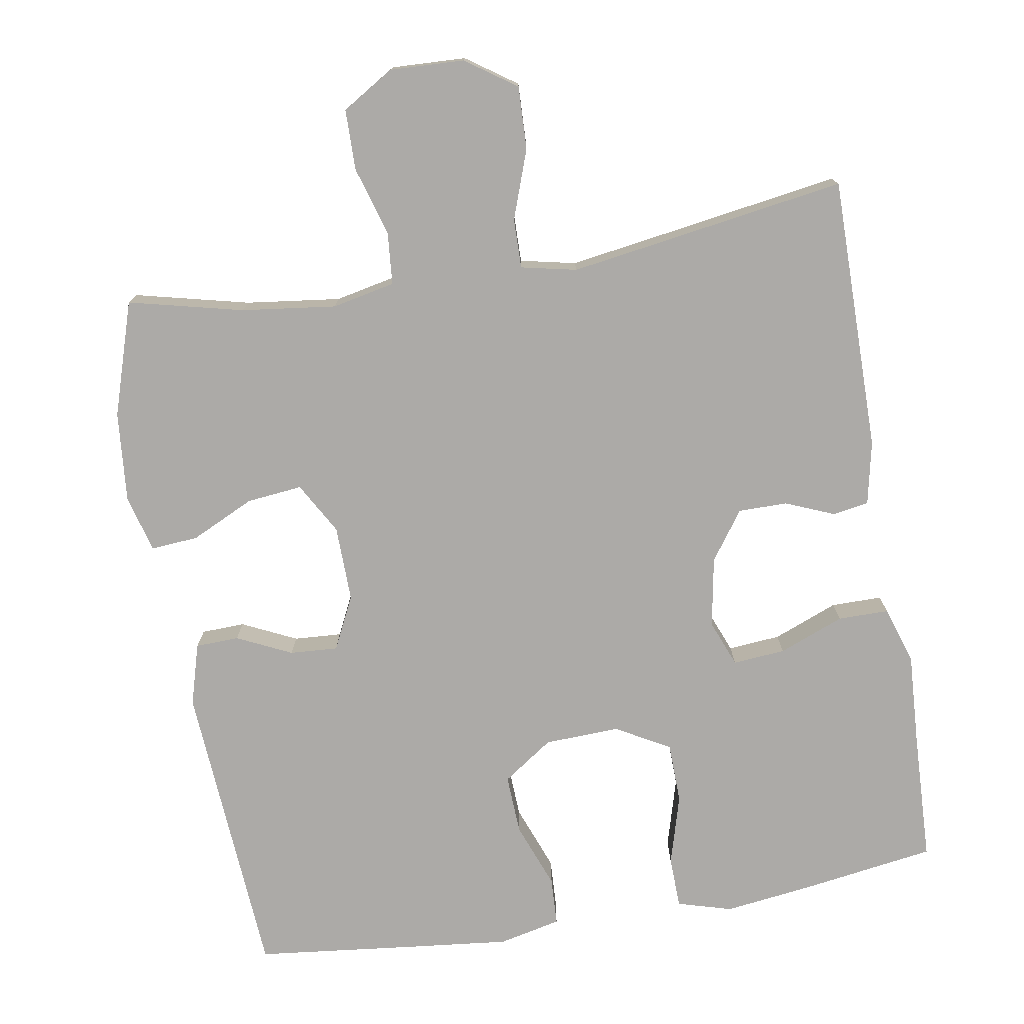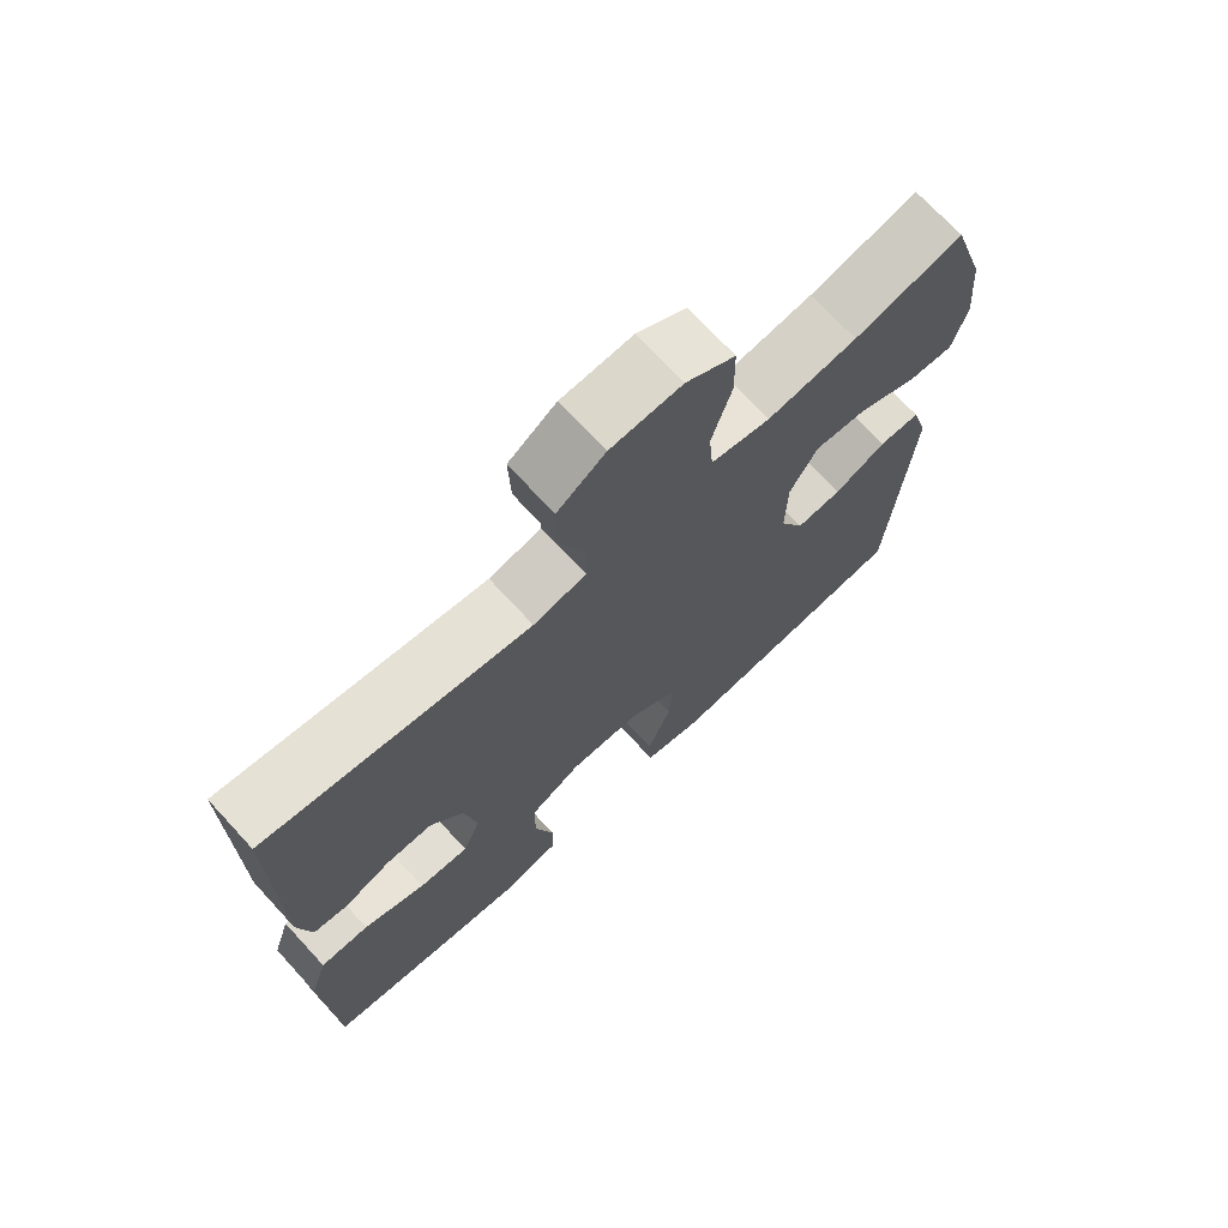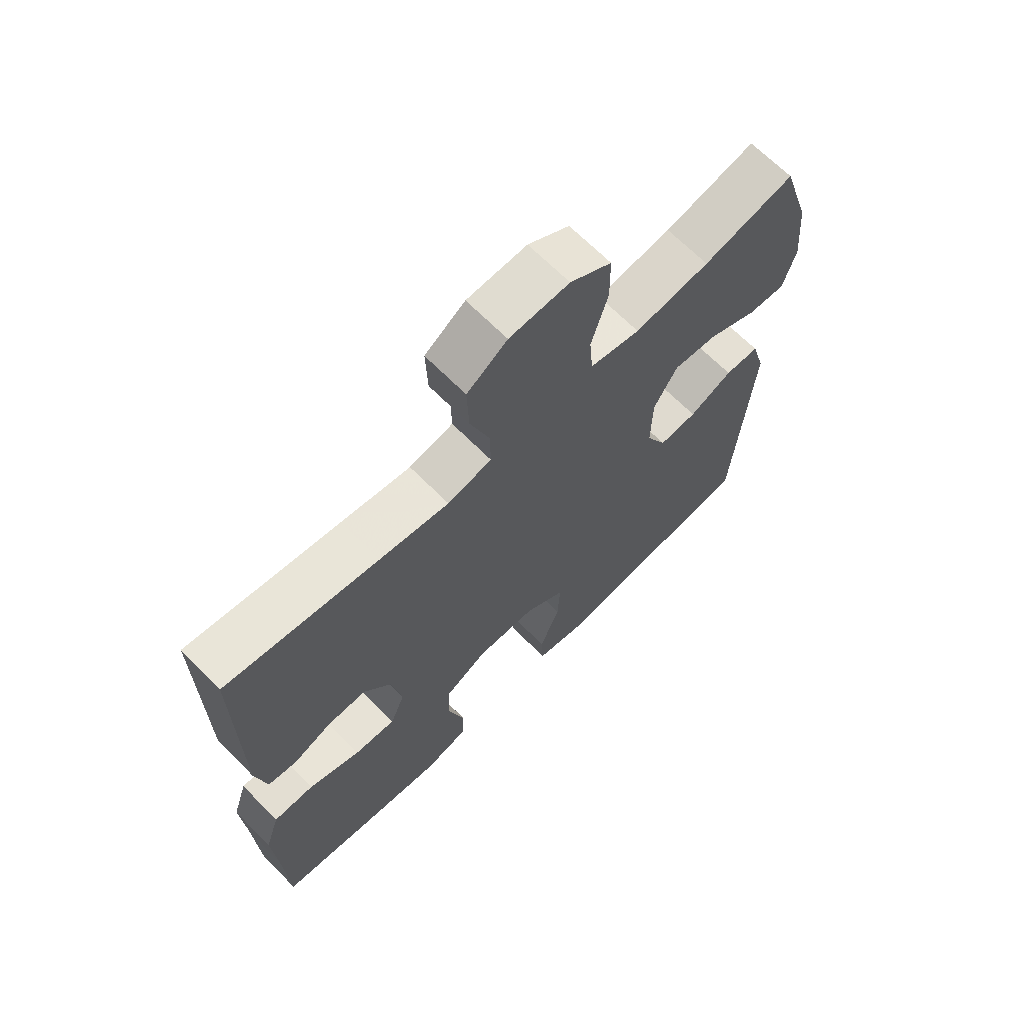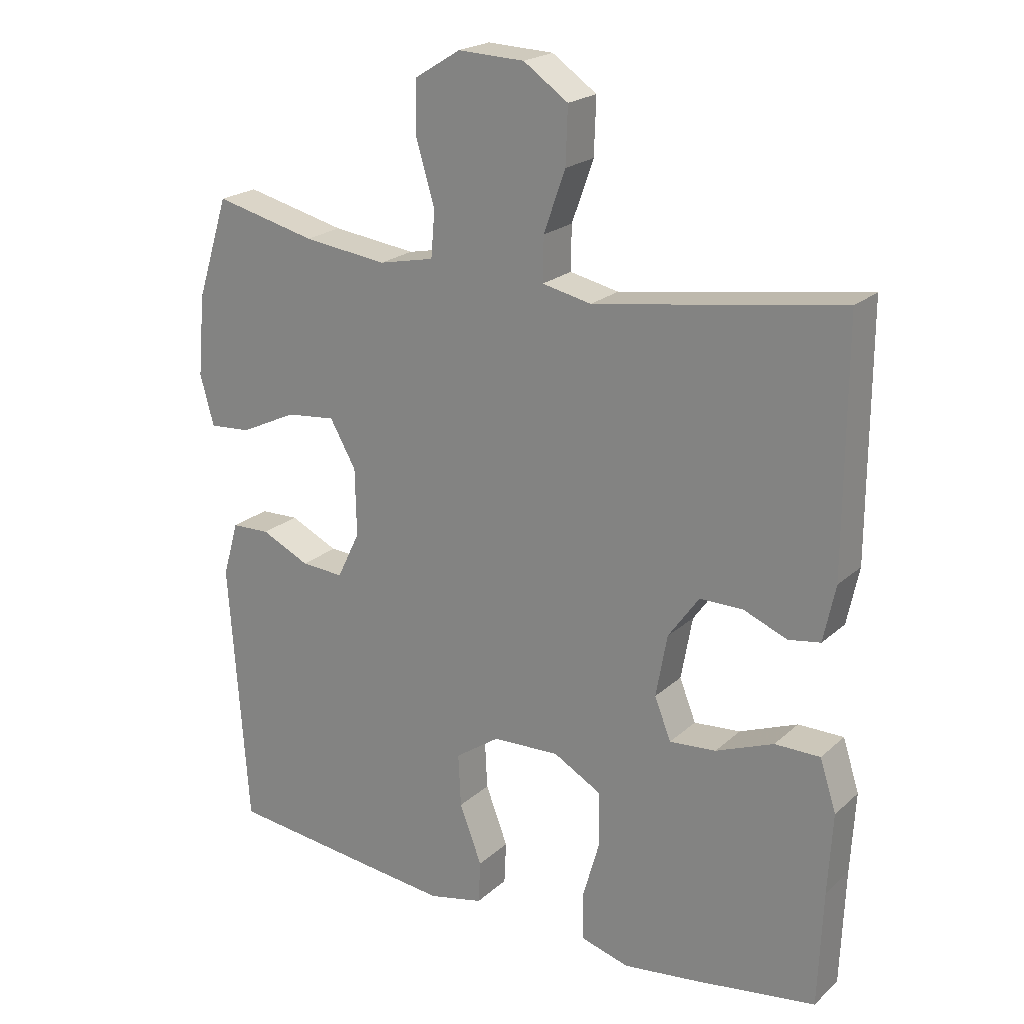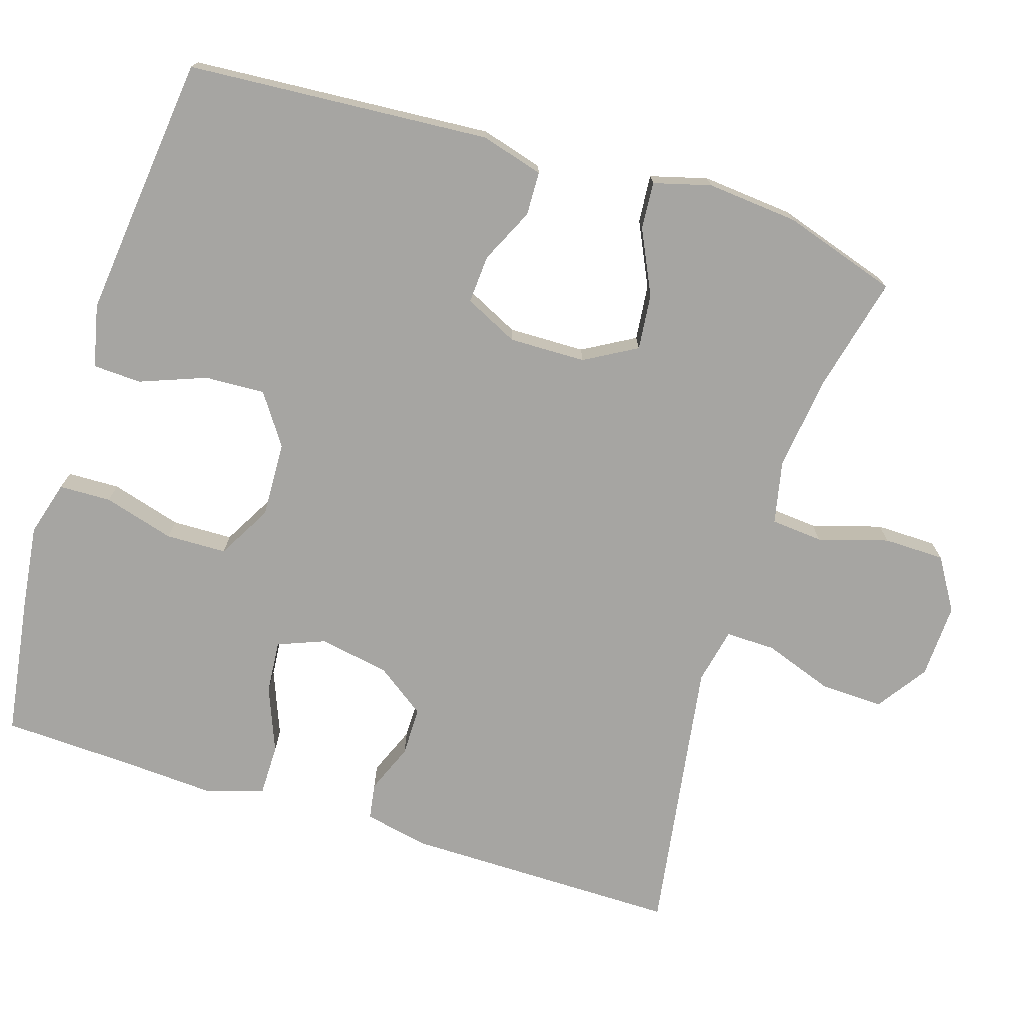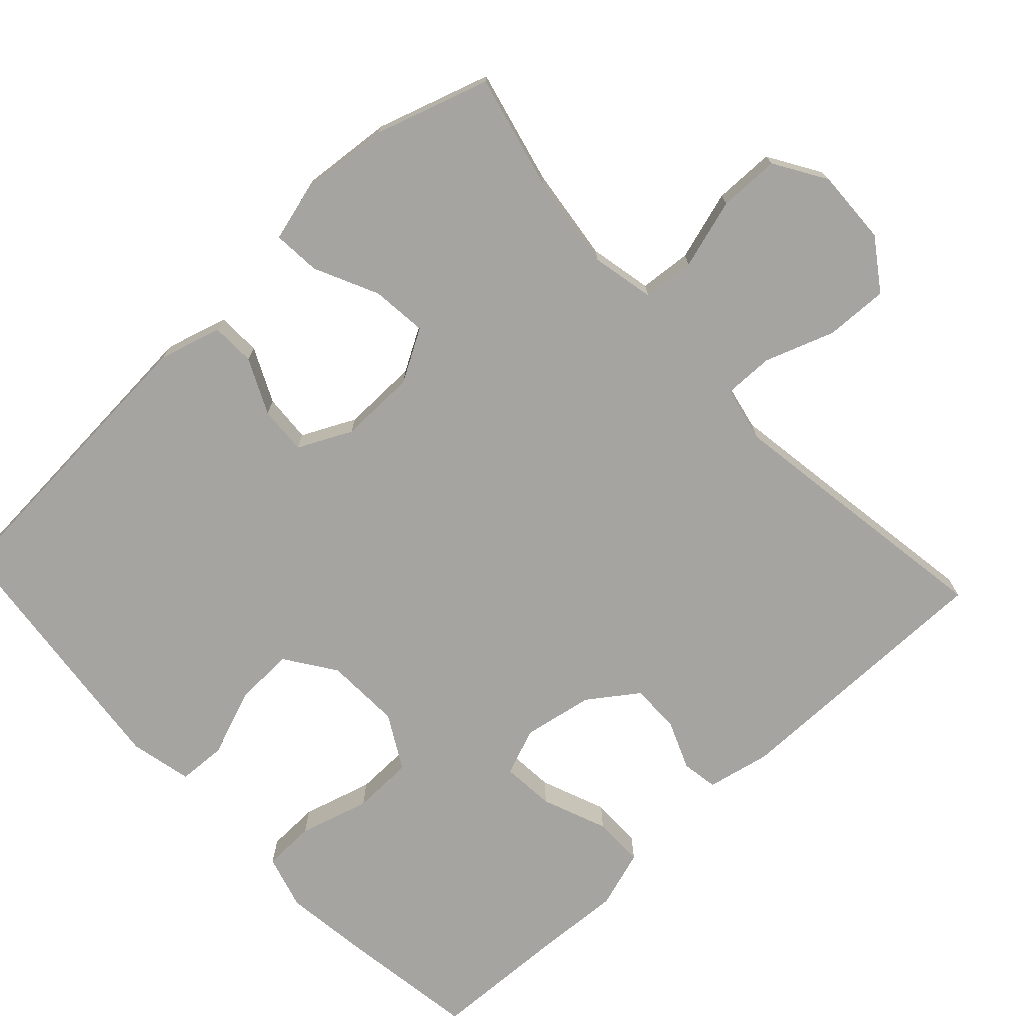
<metadata>
{"format":"obj","ext":"obj","renderer":"f3d","projection":"perspective","resolution":1024,"background":"white","views":[{"elev":-76.1,"azim":9.5,"up":"+Y"},{"elev":71.4,"azim":137.3,"up":"+Z"},{"elev":67.4,"azim":135.3,"up":"+Z"},{"elev":21.3,"azim":33.4,"up":"+Z"},{"elev":-73.8,"azim":-107.5,"up":"+Y"},{"elev":-73.5,"azim":-47.1,"up":"+Y"}]}
</metadata>
<code>
v -0.5 0.07 -0.5
v -0.529 0.07 -0.092
v -0.505 0.07 -0.008
v -0.446 0.07 -0.006
v -0.372 0.07 -0.041
v -0.307 0.07 -0.045
v -0.272 0.07 0.027
v -0.274 0.07 0.13
v -0.314 0.07 0.2
v -0.389 0.07 0.192
v -0.475 0.07 0.151
v -0.539 0.07 0.146
v -0.56 0.07 0.223
v -0.549 0.07 0.346
v -0.5 0.07 0.5
v -0.345 0.07 0.463
v -0.217 0.07 0.447
v -0.132 0.07 0.465
v -0.126 0.07 0.535
v -0.154 0.07 0.629
v -0.153 0.07 0.711
v -0.083 0.07 0.754
v 0.018 0.07 0.75
v 0.086 0.07 0.703
v 0.083 0.07 0.618
v 0.05 0.07 0.525
v 0.049 0.07 0.458
v 0.124 0.07 0.442
v 0.242 0.07 0.46
v 0.5 0.07 0.5
v 0.499 0.07 0.129
v 0.481 0.07 0.043
v 0.432 0.07 0.035
v 0.366 0.07 0.062
v 0.3 0.07 0.062
v 0.253 0.07 -0.004
v 0.236 0.07 -0.099
v 0.261 0.07 -0.162
v 0.332 0.07 -0.156
v 0.42 0.07 -0.121
v 0.489 0.07 -0.121
v 0.514 0.07 -0.199
v 0.507 0.07 -0.322
v 0.5 0.07 -0.5
v 0.314 0.07 -0.528
v 0.199 0.07 -0.543
v 0.125 0.07 -0.522
v 0.123 0.07 -0.452
v 0.15 0.07 -0.357
v 0.148 0.07 -0.275
v 0.075 0.07 -0.234
v -0.027 0.07 -0.238
v -0.095 0.07 -0.285
v -0.091 0.07 -0.366
v -0.057 0.07 -0.455
v -0.06 0.07 -0.52
v -0.144 0.07 -0.539
v -0.275 0.07 -0.525
v -0.5 0 -0.5
v -0.529 0 -0.092
v -0.505 0 -0.008
v -0.446 0 -0.006
v -0.372 0 -0.041
v -0.307 0 -0.045
v -0.272 0 0.027
v -0.274 0 0.13
v -0.314 0 0.2
v -0.389 0 0.192
v -0.475 0 0.151
v -0.539 0 0.146
v -0.56 0 0.223
v -0.549 0 0.346
v -0.5 0 0.5
v -0.345 0 0.463
v -0.217 0 0.447
v -0.132 0 0.465
v -0.126 0 0.535
v -0.154 0 0.629
v -0.153 0 0.711
v -0.083 0 0.754
v 0.018 0 0.75
v 0.086 0 0.703
v 0.083 0 0.618
v 0.05 0 0.525
v 0.049 0 0.458
v 0.124 0 0.442
v 0.242 0 0.46
v 0.5 0 0.5
v 0.499 0 0.129
v 0.481 0 0.043
v 0.432 0 0.035
v 0.366 0 0.062
v 0.3 0 0.062
v 0.253 0 -0.004
v 0.236 0 -0.099
v 0.261 0 -0.162
v 0.332 0 -0.156
v 0.42 0 -0.121
v 0.489 0 -0.121
v 0.514 0 -0.199
v 0.507 0 -0.322
v 0.5 0 -0.5
v 0.314 0 -0.528
v 0.199 0 -0.543
v 0.125 0 -0.522
v 0.123 0 -0.452
v 0.15 0 -0.357
v 0.148 0 -0.275
v 0.075 0 -0.234
v -0.027 0 -0.238
v -0.095 0 -0.285
v -0.091 0 -0.366
v -0.057 0 -0.455
v -0.06 0 -0.52
v -0.144 0 -0.539
v -0.275 0 -0.525
f 3 4 5
f 2 3 5
f 1 2 5
f 58 1 5
f 57 58 5
f 56 57 5
f 55 56 5
f 54 55 5
f 53 54 5 6
f 52 53 6 7
f 51 52 7 8
f 50 51 8 9
f 47 48 49
f 46 47 49
f 45 46 49
f 44 45 49
f 43 44 49
f 43 49 50
f 42 43 50
f 41 42 50
f 40 41 50
f 39 40 50
f 38 39 50
f 37 38 50 9
f 32 33 34
f 31 32 34
f 30 31 34
f 29 30 34
f 28 29 34 35
f 27 28 35 36
f 24 25 26
f 23 24 26
f 22 23 26
f 21 22 26
f 20 21 26
f 19 20 26
f 18 19 26 27
f 36 37 9
f 27 36 9
f 18 27 9
f 17 18 9
f 14 15 16
f 13 14 16
f 12 13 16
f 11 12 16
f 10 11 16
f 9 10 16 17
f 63 62 61
f 63 61 60
f 63 60 59
f 63 59 116
f 63 116 115
f 63 115 114
f 63 114 113
f 63 113 112
f 64 63 112 111
f 65 64 111 110
f 66 65 110 109
f 67 66 109 108
f 107 106 105
f 107 105 104
f 107 104 103
f 107 103 102
f 107 102 101
f 108 107 101
f 108 101 100
f 108 100 99
f 108 99 98
f 108 98 97
f 108 97 96
f 67 108 96 95
f 92 91 90
f 92 90 89
f 92 89 88
f 92 88 87
f 93 92 87 86
f 94 93 86 85
f 84 83 82
f 84 82 81
f 84 81 80
f 84 80 79
f 84 79 78
f 84 78 77
f 85 84 77 76
f 67 95 94
f 67 94 85
f 67 85 76
f 67 76 75
f 74 73 72
f 74 72 71
f 74 71 70
f 74 70 69
f 74 69 68
f 75 74 68 67
f 1 59 60 2
f 2 60 61 3
f 3 61 62 4
f 4 62 63 5
f 5 63 64 6
f 6 64 65 7
f 7 65 66 8
f 8 66 67 9
f 9 67 68 10
f 10 68 69 11
f 11 69 70 12
f 12 70 71 13
f 13 71 72 14
f 14 72 73 15
f 15 73 74 16
f 16 74 75 17
f 17 75 76 18
f 18 76 77 19
f 19 77 78 20
f 20 78 79 21
f 21 79 80 22
f 22 80 81 23
f 23 81 82 24
f 24 82 83 25
f 25 83 84 26
f 26 84 85 27
f 27 85 86 28
f 28 86 87 29
f 29 87 88 30
f 30 88 89 31
f 31 89 90 32
f 32 90 91 33
f 33 91 92 34
f 34 92 93 35
f 35 93 94 36
f 36 94 95 37
f 37 95 96 38
f 38 96 97 39
f 39 97 98 40
f 40 98 99 41
f 41 99 100 42
f 42 100 101 43
f 43 101 102 44
f 44 102 103 45
f 45 103 104 46
f 46 104 105 47
f 47 105 106 48
f 48 106 107 49
f 49 107 108 50
f 50 108 109 51
f 51 109 110 52
f 52 110 111 53
f 53 111 112 54
f 54 112 113 55
f 55 113 114 56
f 56 114 115 57
f 57 115 116 58
f 58 116 59 1

</code>
